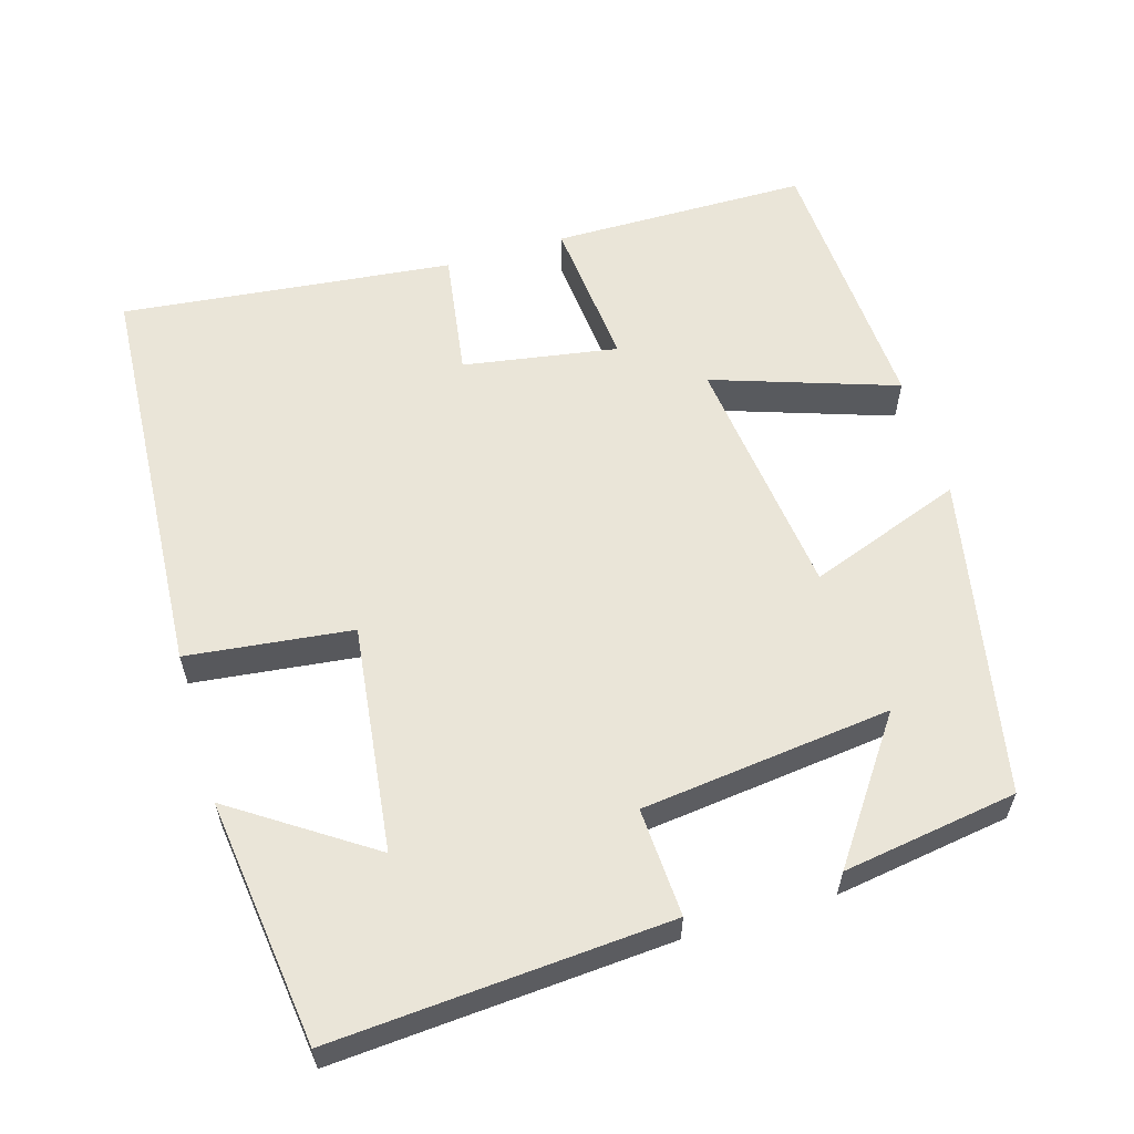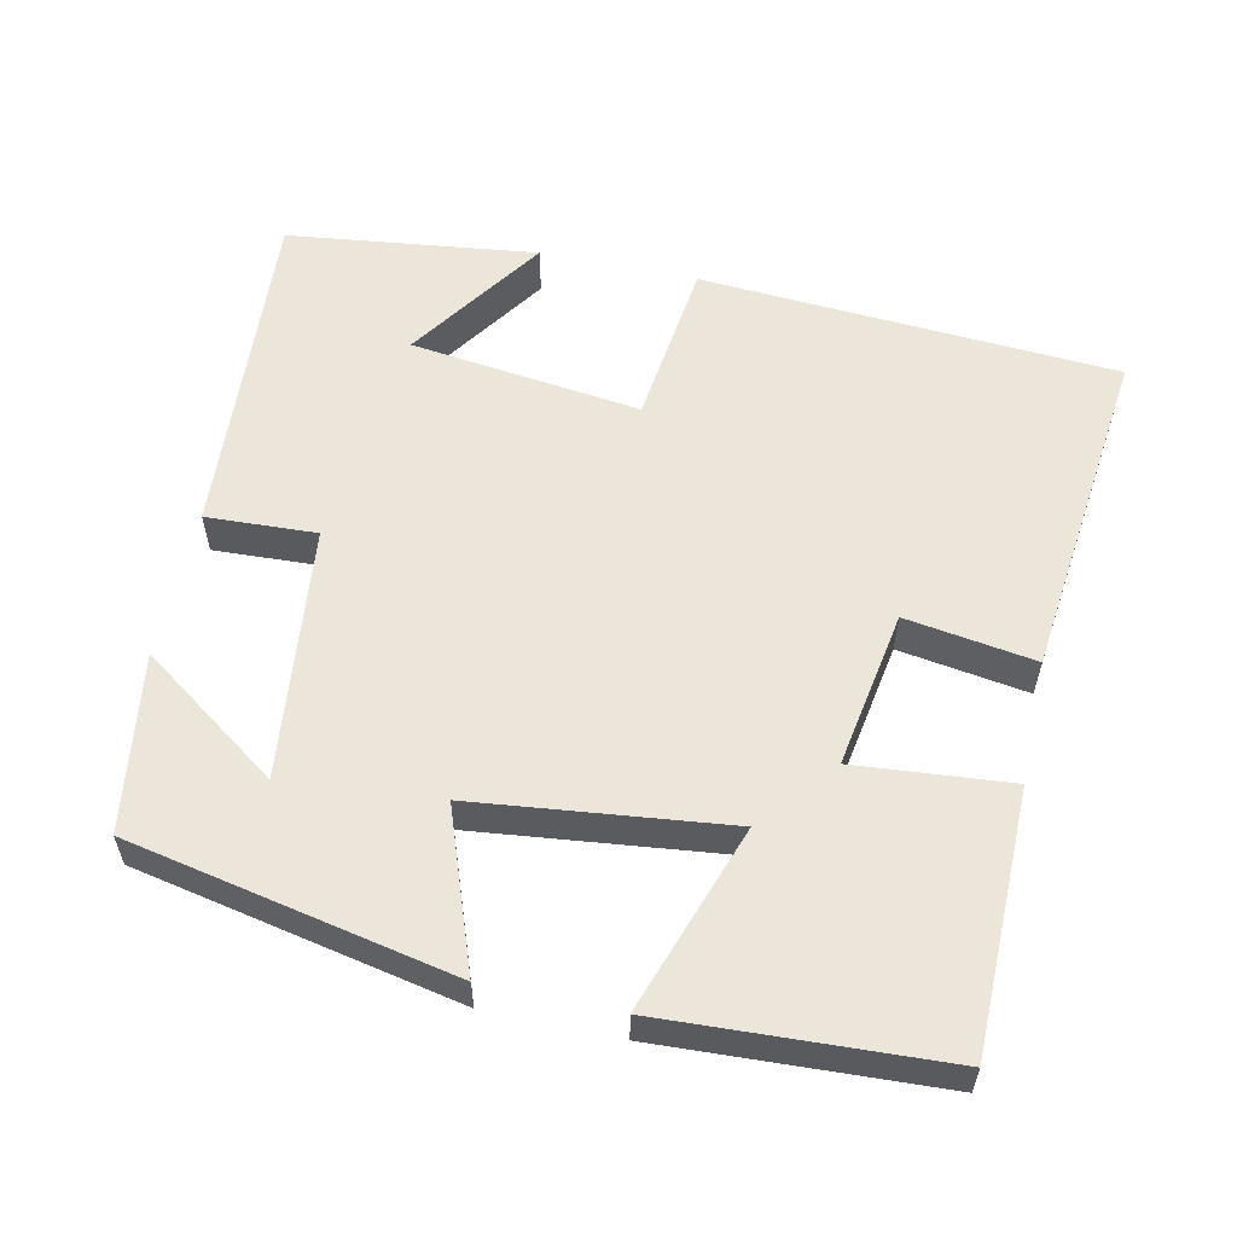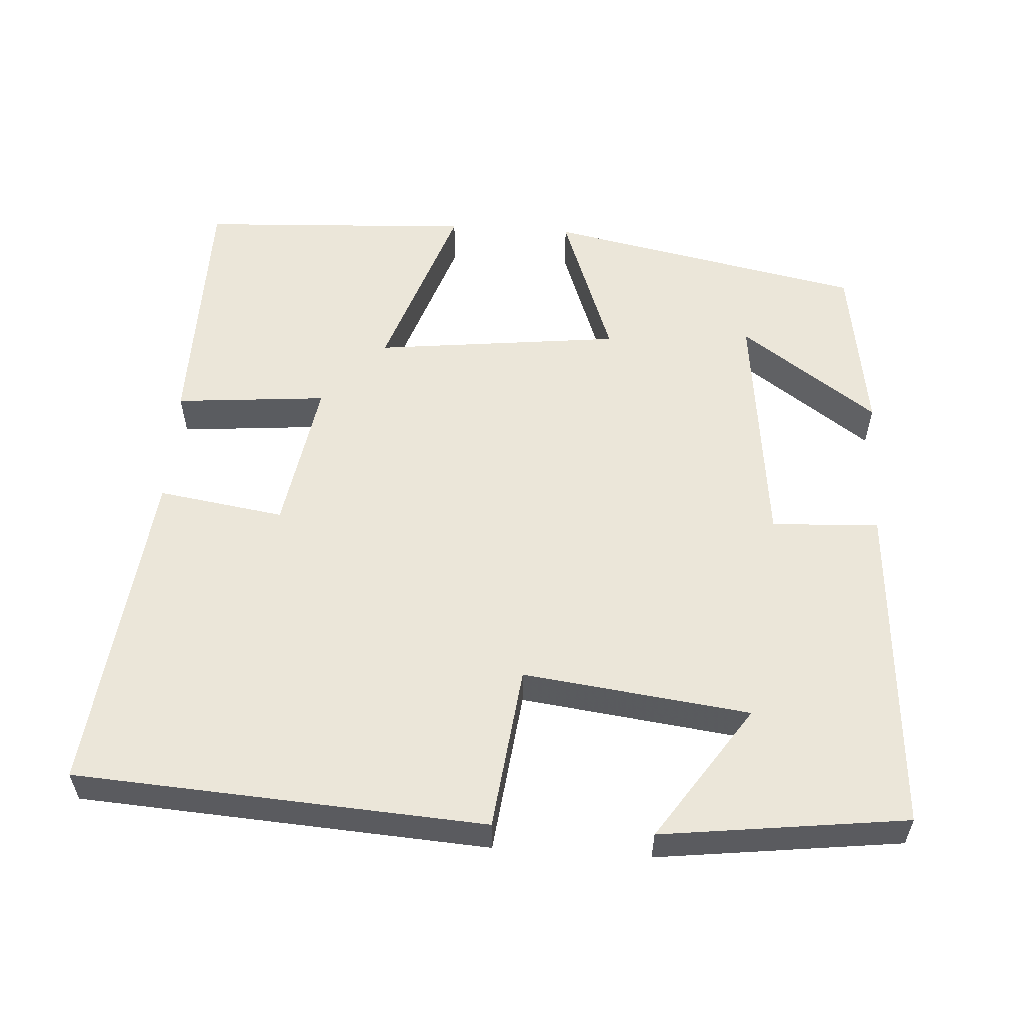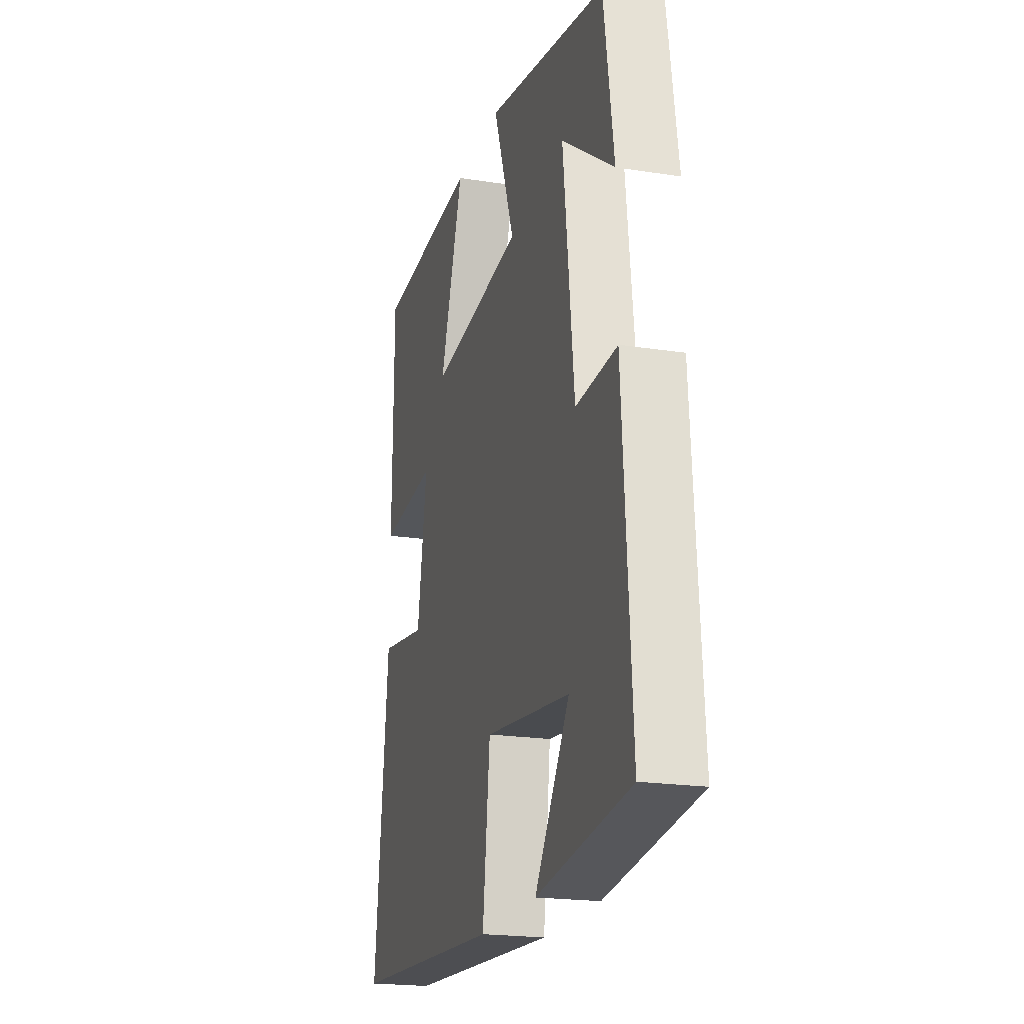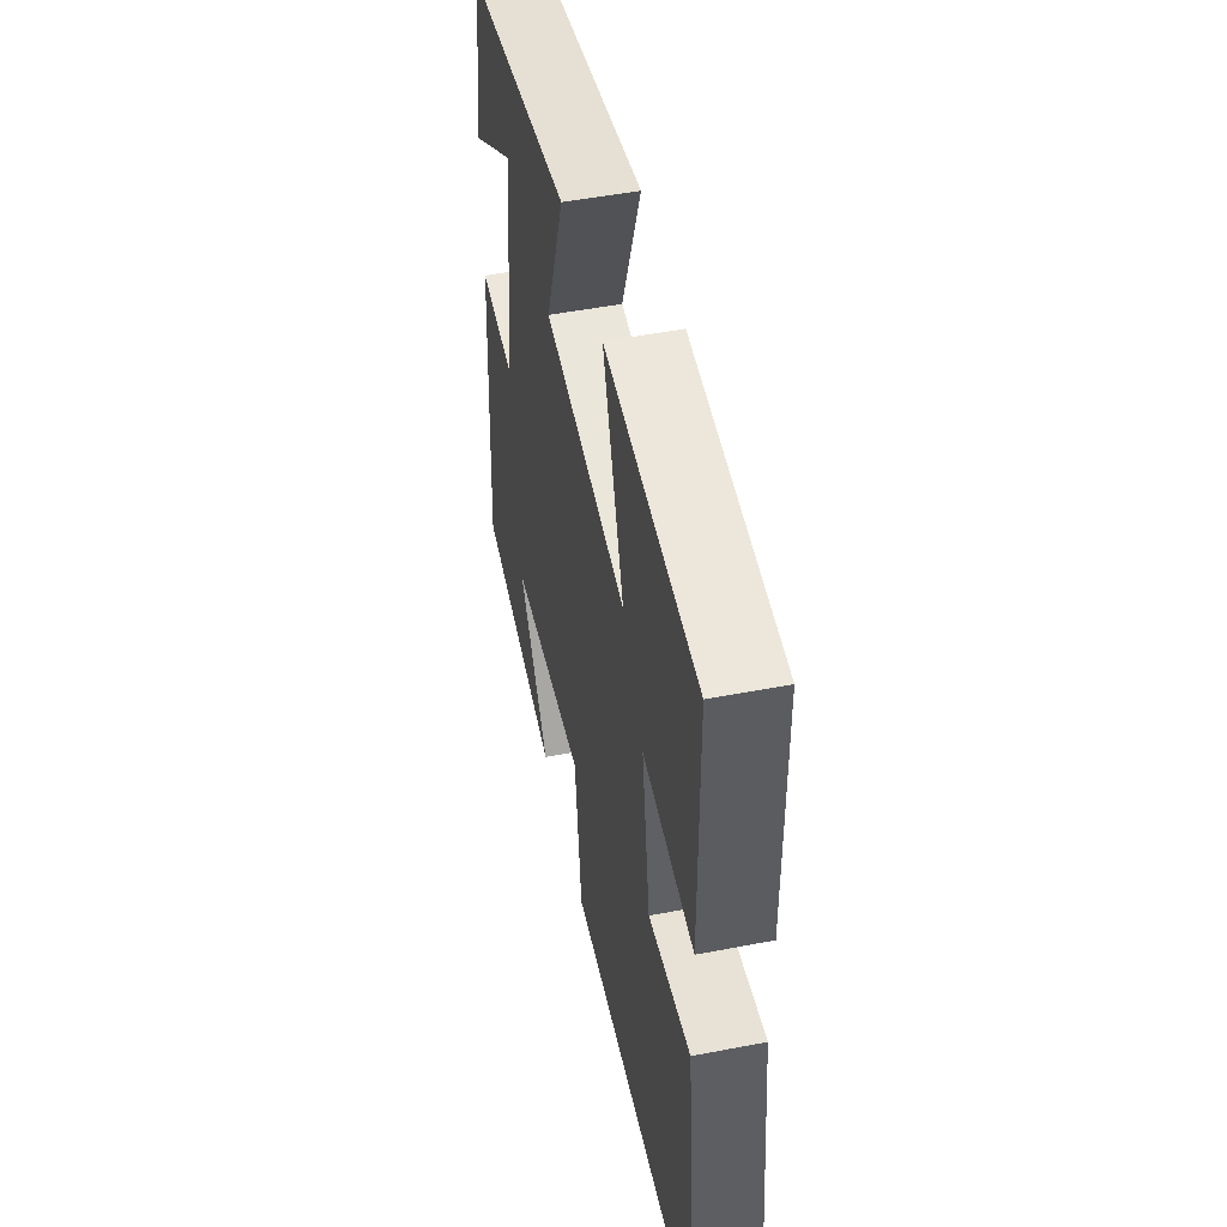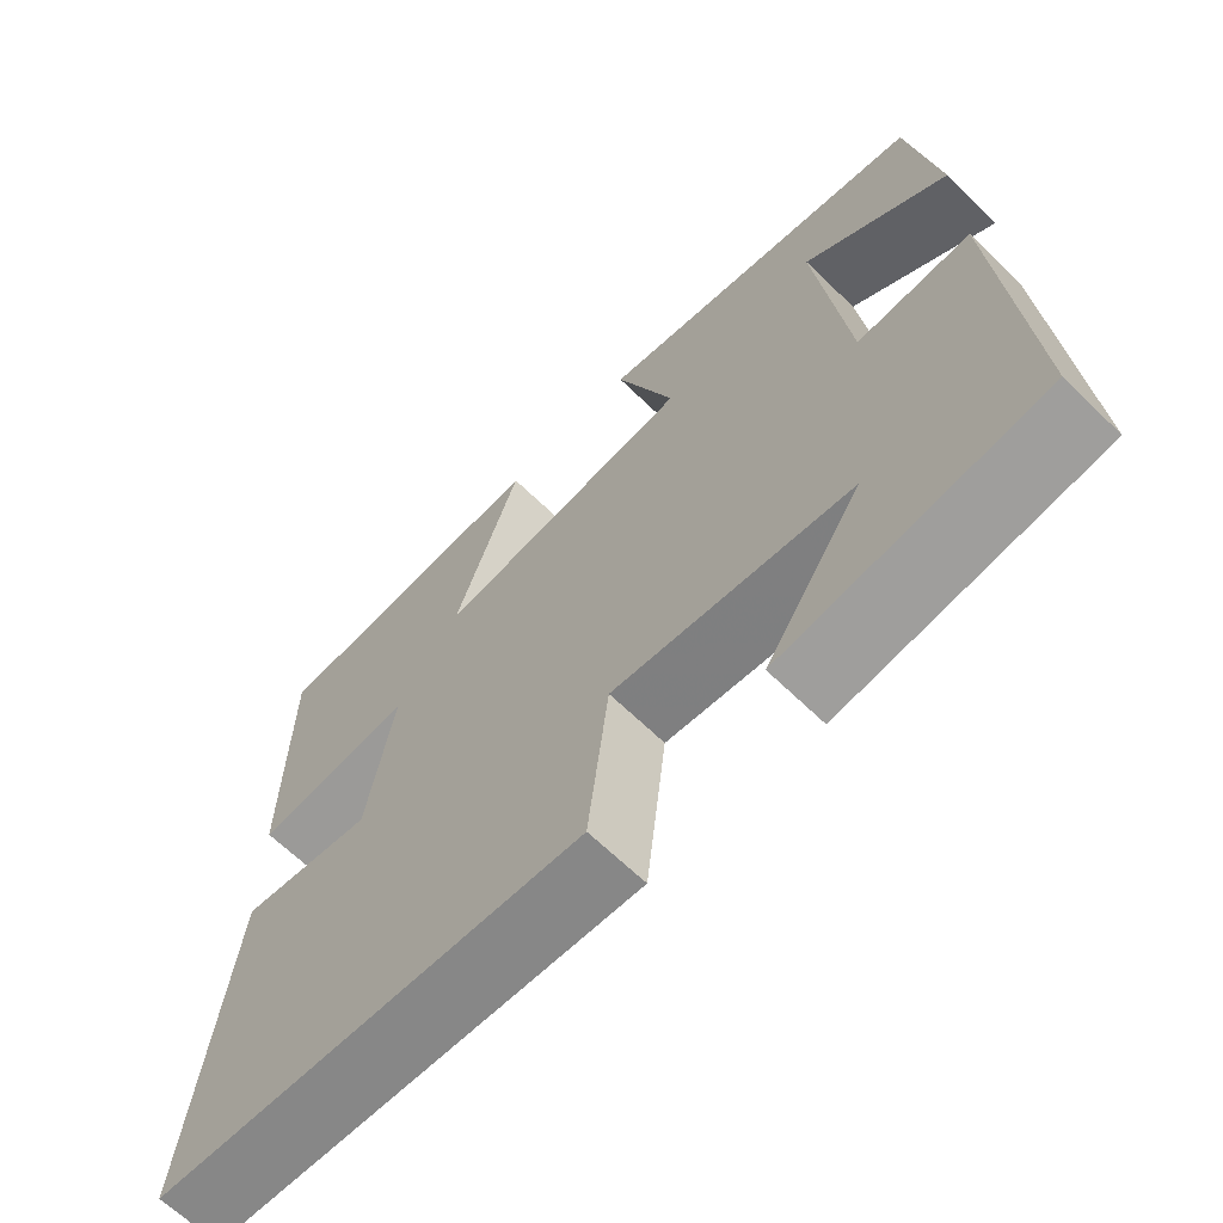
<metadata>
{"format":"obj","ext":"obj","renderer":"f3d","projection":"perspective","resolution":1024,"background":"white","views":[{"elev":58.9,"azim":-106.7,"up":"+Y"},{"elev":57.3,"azim":12.3,"up":"+Y"},{"elev":56.2,"azim":-176.3,"up":"+Y"},{"elev":-20.6,"azim":-105.7,"up":"+Z"},{"elev":50.2,"azim":78.0,"up":"+Z"},{"elev":-65.5,"azim":-134.3,"up":"+Z"}]}
</metadata>
<code>
v -0.53 0.07 -0.459
v -0.5 0.07 -0.013
v -0.356 0.07 -0.02
v -0.318 0.07 0.312
v -0.5 0.07 0.183
v -0.465 0.07 0.415
v -0.041 0.07 0.5
v -0.116 0.07 0.294
v 0.214 0.07 0.256
v 0.131 0.07 0.5
v 0.497 0.07 0.481
v 0.5 0.07 0.139
v 0.297 0.07 0.157
v 0.331 0.07 -0.049
v 0.5 0.07 -0.023
v 0.549 0.07 -0.465
v 0.003 0.07 -0.5
v -0.023 0.07 -0.281
v -0.325 0.07 -0.319
v -0.203 0.07 -0.5
v -0.53 0 -0.459
v -0.5 0 -0.013
v -0.356 0 -0.02
v -0.318 0 0.312
v -0.5 0 0.183
v -0.465 0 0.415
v -0.041 0 0.5
v -0.116 0 0.294
v 0.214 0 0.256
v 0.131 0 0.5
v 0.497 0 0.481
v 0.5 0 0.139
v 0.297 0 0.157
v 0.331 0 -0.049
v 0.5 0 -0.023
v 0.549 0 -0.465
v 0.003 0 -0.5
v -0.023 0 -0.281
v -0.325 0 -0.319
v -0.203 0 -0.5
f 19 20 1
f 15 16 17 18
f 14 15 18 19
f 13 14 19
f 10 11 12 13
f 9 10 13
f 8 9 13 19
f 6 7 8
f 4 5 6
f 4 6 8
f 3 4 8 19
f 1 2 3 19
f 21 40 39
f 38 37 36 35
f 39 38 35 34
f 39 34 33
f 33 32 31 30
f 33 30 29
f 39 33 29 28
f 28 27 26
f 26 25 24
f 28 26 24
f 39 28 24 23
f 39 23 22 21
f 1 21 22 2
f 2 22 23 3
f 3 23 24 4
f 4 24 25 5
f 5 25 26 6
f 6 26 27 7
f 7 27 28 8
f 8 28 29 9
f 9 29 30 10
f 10 30 31 11
f 11 31 32 12
f 12 32 33 13
f 13 33 34 14
f 14 34 35 15
f 15 35 36 16
f 16 36 37 17
f 17 37 38 18
f 18 38 39 19
f 19 39 40 20
f 20 40 21 1

</code>
